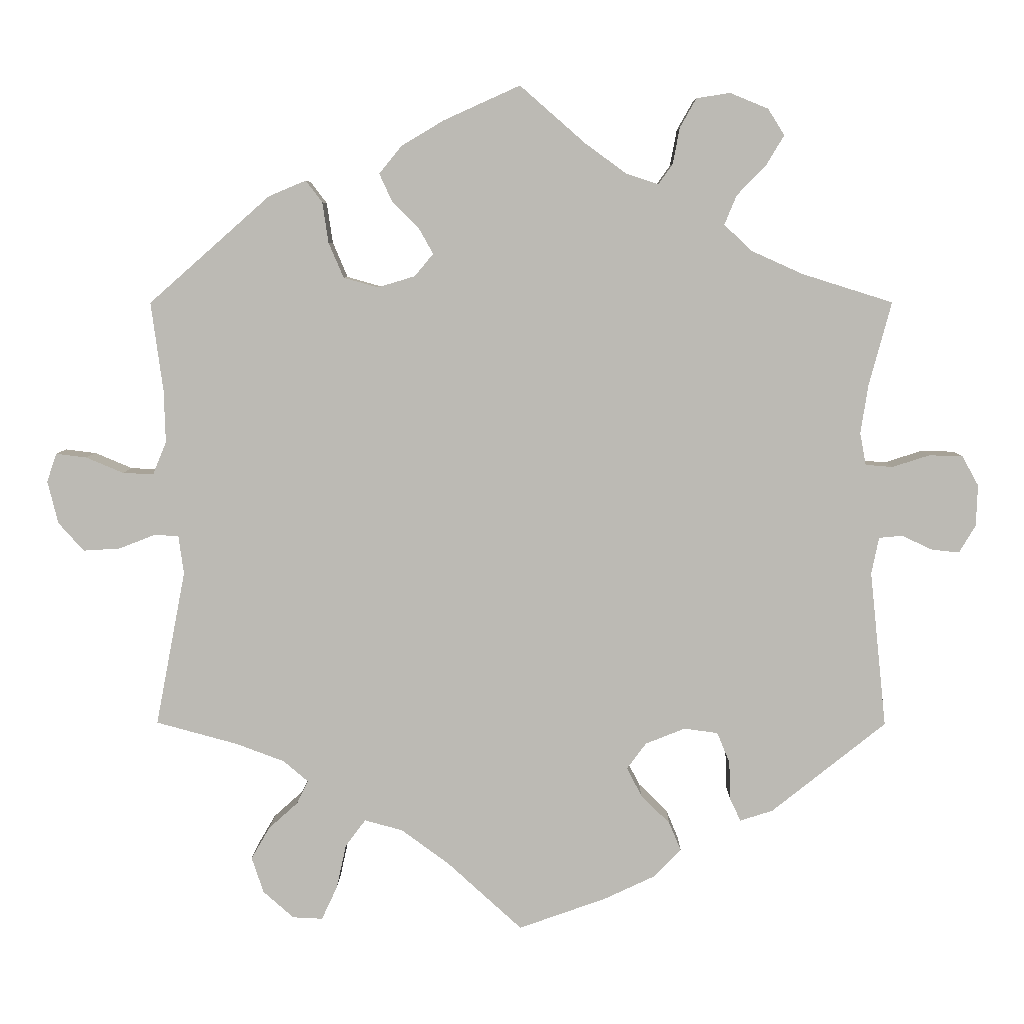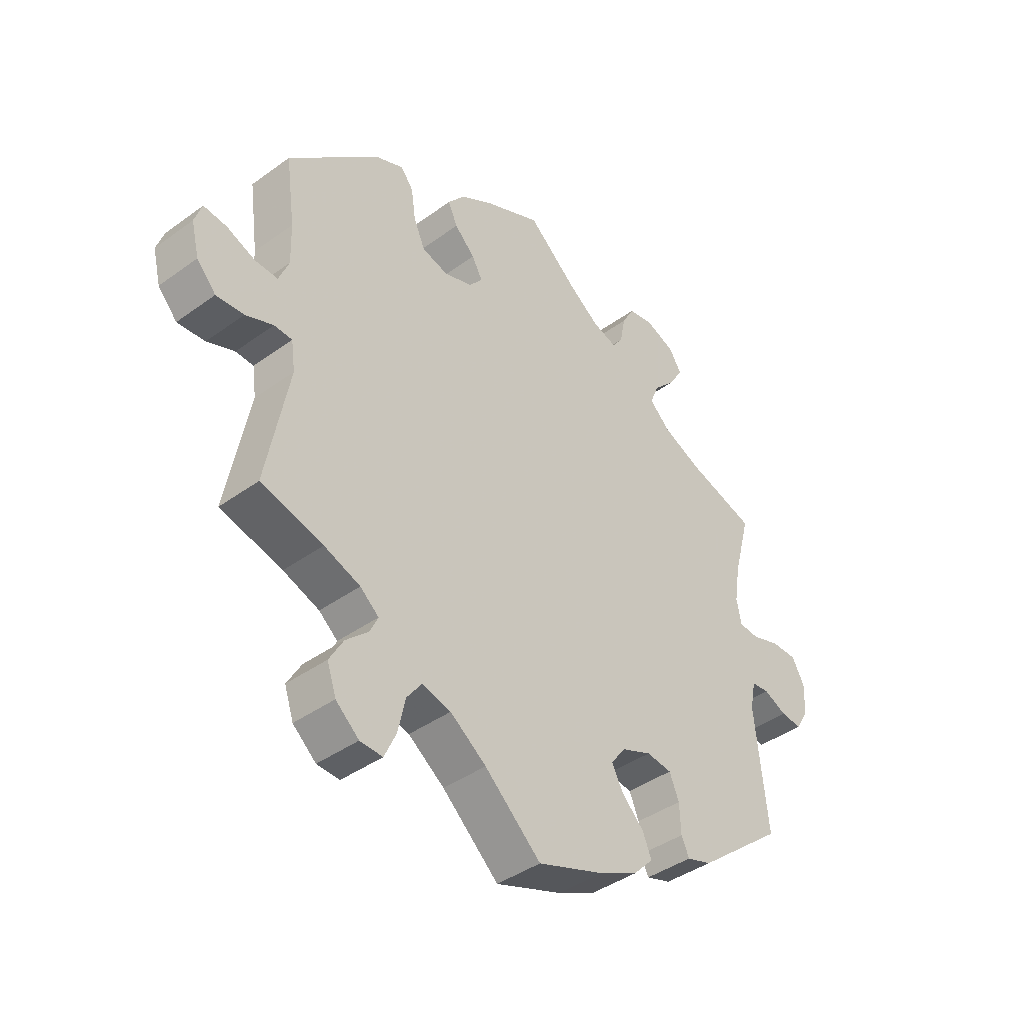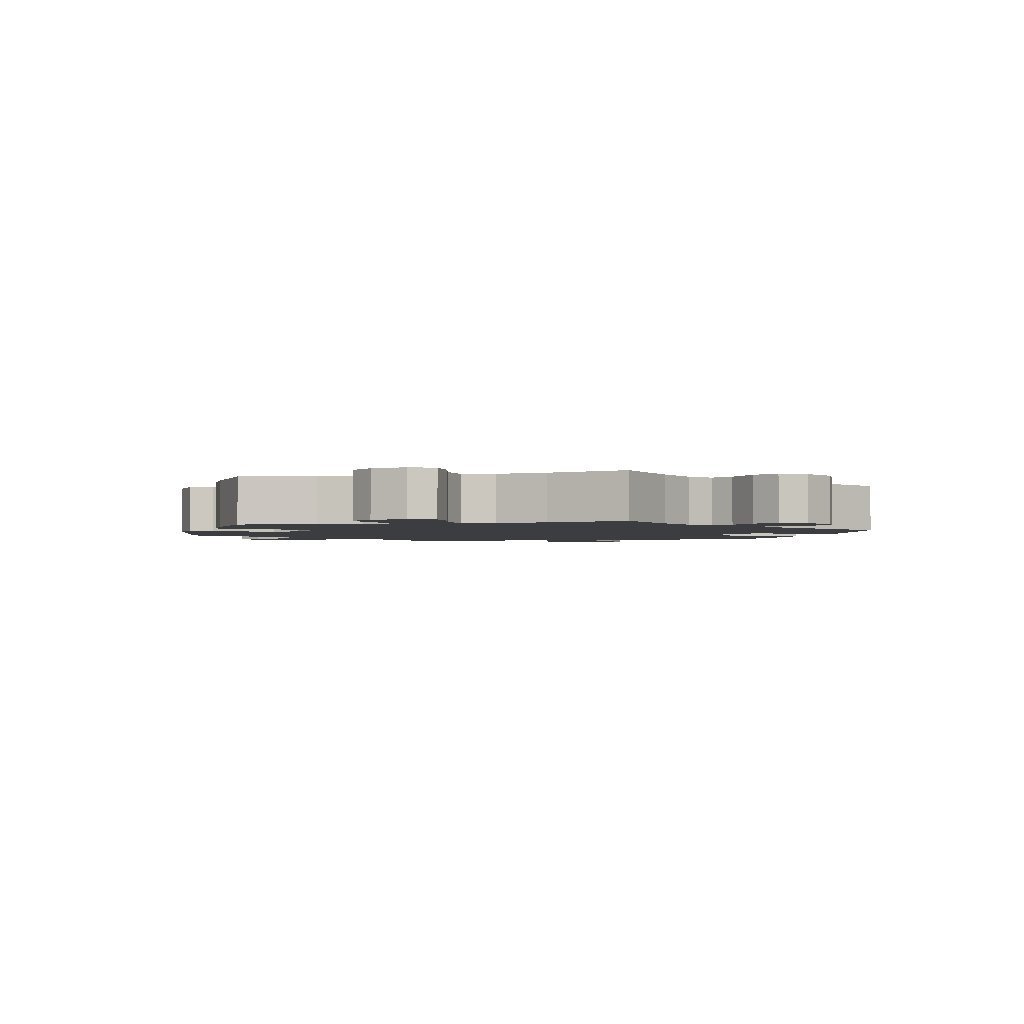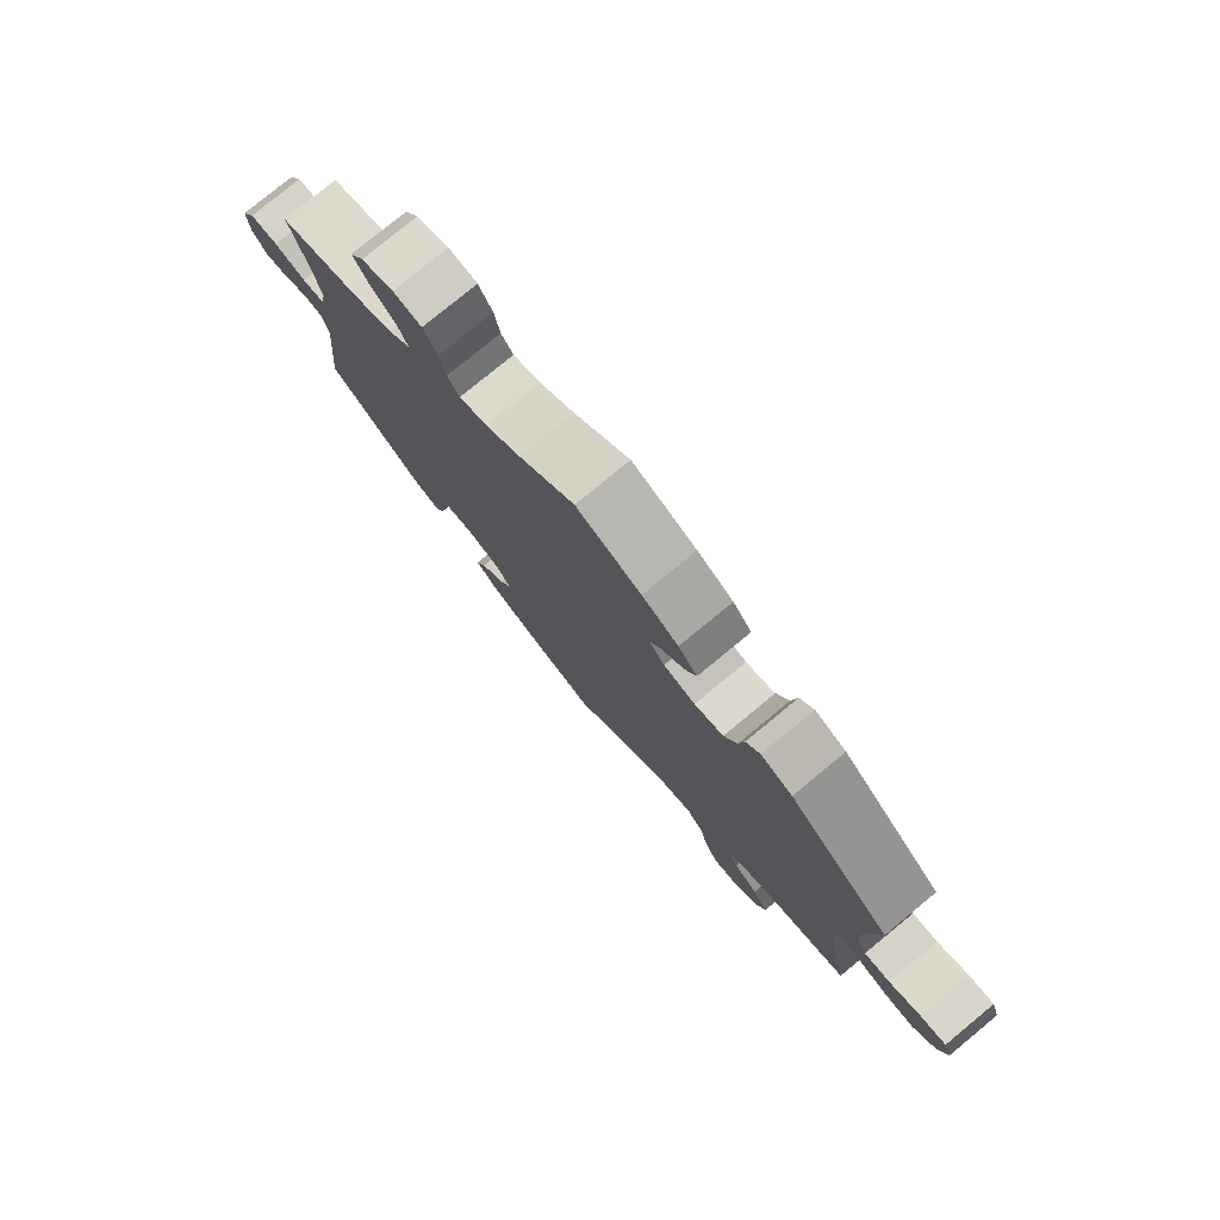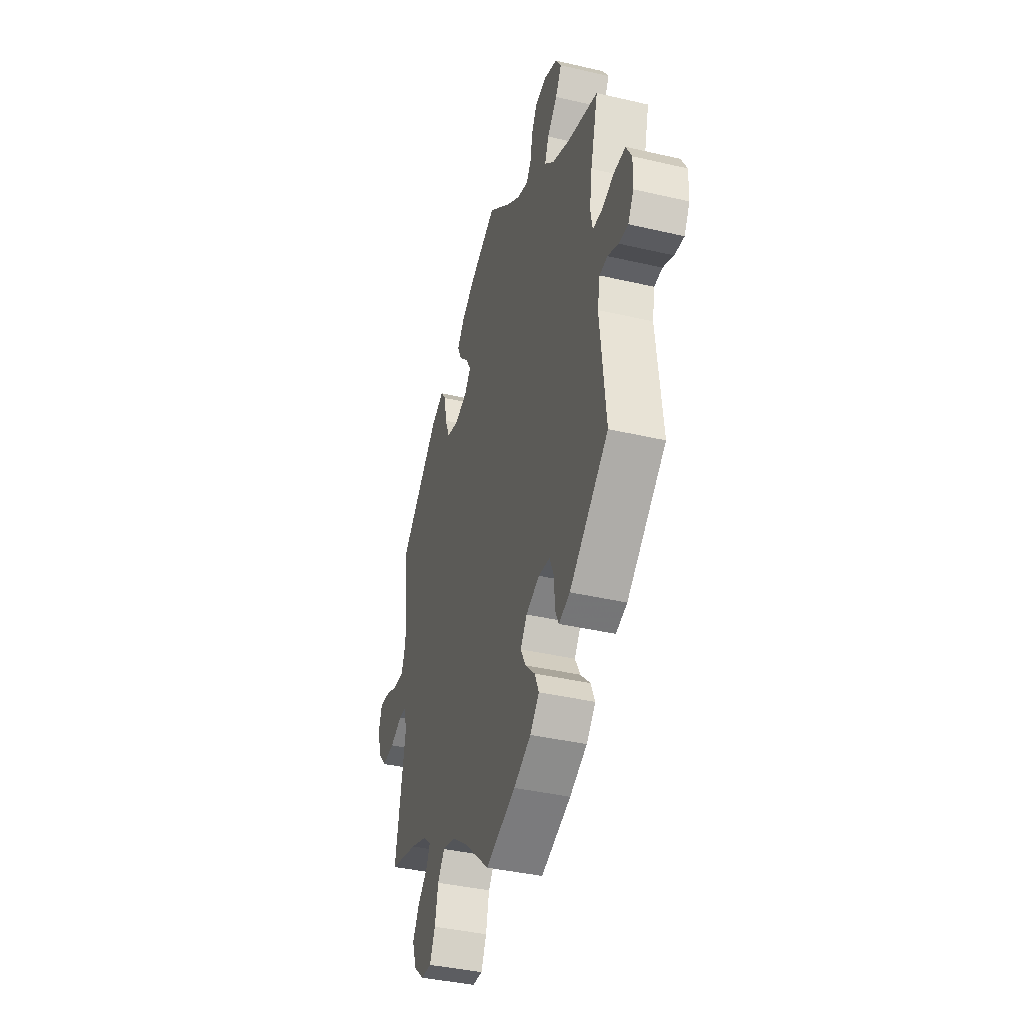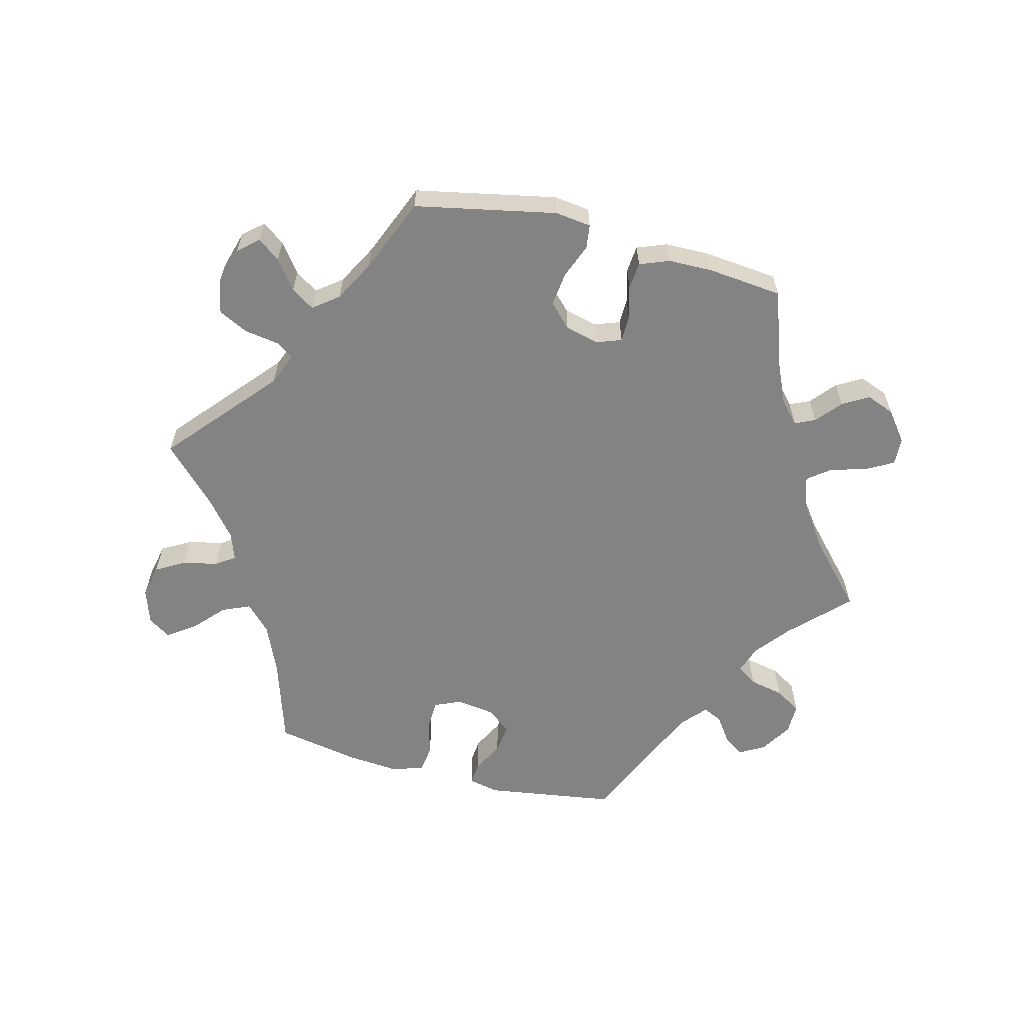
<metadata>
{"format":"obj","ext":"obj","renderer":"f3d","projection":"perspective","resolution":1024,"background":"white","views":[{"elev":6.4,"azim":0.6,"up":"+Z"},{"elev":-40.9,"azim":-48.5,"up":"+Z"},{"elev":-2.3,"azim":44.7,"up":"+Y"},{"elev":78.6,"azim":-129.4,"up":"+Z"},{"elev":-39.3,"azim":73.8,"up":"+Z"},{"elev":-61.2,"azim":-44.4,"up":"+Y"}]}
</metadata>
<code>
v -0.461 0.07 -0.081
v -0.468 0.07 -0.03
v -0.5 0.07 -0.028
v -0.549 0.07 -0.047
v -0.598 0.07 -0.05
v -0.632 0.07 -0.012
v -0.646 0.07 0.045
v -0.633 0.07 0.083
v -0.592 0.07 0.078
v -0.542 0.07 0.057
v -0.501 0.07 0.055
v -0.483 0.07 0.099
v -0.485 0.07 0.169
v -0.501 0.07 0.288
v -0.339 0.07 0.431
v -0.289 0.07 0.452
v -0.267 0.07 0.423
v -0.259 0.07 0.369
v -0.239 0.07 0.322
v -0.193 0.07 0.309
v -0.143 0.07 0.324
v -0.118 0.07 0.354
v -0.137 0.07 0.388
v -0.173 0.07 0.424
v -0.19 0.07 0.461
v -0.16 0.07 0.498
v -0.103 0.07 0.532
v -0.001 0.07 0.578
v 0.087 0.07 0.501
v 0.142 0.07 0.461
v 0.185 0.07 0.447
v 0.204 0.07 0.474
v 0.213 0.07 0.522
v 0.235 0.07 0.561
v 0.28 0.07 0.568
v 0.331 0.07 0.547
v 0.353 0.07 0.512
v 0.329 0.07 0.472
v 0.29 0.07 0.432
v 0.274 0.07 0.393
v 0.311 0.07 0.358
v 0.38 0.07 0.327
v 0.501 0.07 0.289
v 0.471 0.07 0.177
v 0.461 0.07 0.112
v 0.469 0.07 0.069
v 0.505 0.07 0.066
v 0.555 0.07 0.082
v 0.6 0.07 0.081
v 0.622 0.07 0.041
v 0.62 0.07 -0.014
v 0.598 0.07 -0.051
v 0.561 0.07 -0.047
v 0.52 0.07 -0.028
v 0.489 0.07 -0.031
v 0.479 0.07 -0.08
v 0.501 0.07 -0.289
v 0.348 0.07 -0.411
v 0.304 0.07 -0.425
v 0.29 0.07 -0.395
v 0.288 0.07 -0.343
v 0.271 0.07 -0.302
v 0.226 0.07 -0.296
v 0.173 0.07 -0.317
v 0.147 0.07 -0.352
v 0.167 0.07 -0.39
v 0.206 0.07 -0.429
v 0.222 0.07 -0.467
v 0.186 0.07 -0.504
v 0.118 0.07 -0.536
v 0 0.07 -0.578
v -0.1 0.07 -0.487
v -0.164 0.07 -0.44
v -0.215 0.07 -0.426
v -0.242 0.07 -0.462
v -0.255 0.07 -0.521
v -0.276 0.07 -0.566
v -0.316 0.07 -0.564
v -0.357 0.07 -0.528
v -0.373 0.07 -0.48
v -0.348 0.07 -0.437
v -0.309 0.07 -0.402
v -0.294 0.07 -0.371
v -0.327 0.07 -0.343
v -0.391 0.07 -0.319
v -0.501 0.07 -0.289
v -0.461 0 -0.081
v -0.468 0 -0.03
v -0.5 0 -0.028
v -0.549 0 -0.047
v -0.598 0 -0.05
v -0.632 0 -0.012
v -0.646 0 0.045
v -0.633 0 0.083
v -0.592 0 0.078
v -0.542 0 0.057
v -0.501 0 0.055
v -0.483 0 0.099
v -0.485 0 0.169
v -0.501 0 0.288
v -0.339 0 0.431
v -0.289 0 0.452
v -0.267 0 0.423
v -0.259 0 0.369
v -0.239 0 0.322
v -0.193 0 0.309
v -0.143 0 0.324
v -0.118 0 0.354
v -0.137 0 0.388
v -0.173 0 0.424
v -0.19 0 0.461
v -0.16 0 0.498
v -0.103 0 0.532
v -0.001 0 0.578
v 0.087 0 0.501
v 0.142 0 0.461
v 0.185 0 0.447
v 0.204 0 0.474
v 0.213 0 0.522
v 0.235 0 0.561
v 0.28 0 0.568
v 0.331 0 0.547
v 0.353 0 0.512
v 0.329 0 0.472
v 0.29 0 0.432
v 0.274 0 0.393
v 0.311 0 0.358
v 0.38 0 0.327
v 0.501 0 0.289
v 0.471 0 0.177
v 0.461 0 0.112
v 0.469 0 0.069
v 0.505 0 0.066
v 0.555 0 0.082
v 0.6 0 0.081
v 0.622 0 0.041
v 0.62 0 -0.014
v 0.598 0 -0.051
v 0.561 0 -0.047
v 0.52 0 -0.028
v 0.489 0 -0.031
v 0.479 0 -0.08
v 0.501 0 -0.289
v 0.348 0 -0.411
v 0.304 0 -0.425
v 0.29 0 -0.395
v 0.288 0 -0.343
v 0.271 0 -0.302
v 0.226 0 -0.296
v 0.173 0 -0.317
v 0.147 0 -0.352
v 0.167 0 -0.39
v 0.206 0 -0.429
v 0.222 0 -0.467
v 0.186 0 -0.504
v 0.118 0 -0.536
v 0 0 -0.578
v -0.1 0 -0.487
v -0.164 0 -0.44
v -0.215 0 -0.426
v -0.242 0 -0.462
v -0.255 0 -0.521
v -0.276 0 -0.566
v -0.316 0 -0.564
v -0.357 0 -0.528
v -0.373 0 -0.48
v -0.348 0 -0.437
v -0.309 0 -0.402
v -0.294 0 -0.371
v -0.327 0 -0.343
v -0.391 0 -0.319
v -0.501 0 -0.289
f 85 86 1
f 84 85 1 2
f 83 84 2
f 79 80 81 82
f 79 82 83
f 78 79 83
f 75 76 77 78
f 75 78 83
f 74 75 83 2
f 69 70 71 72
f 69 72 73
f 66 67 68 69
f 65 66 69 73
f 64 65 73 74
f 58 59 60 61
f 56 57 58 61
f 55 56 61 62
f 51 52 53 54
f 51 54 55
f 50 51 55
f 47 48 49 50
f 46 47 50 55
f 42 43 44
f 41 42 44 45
f 40 41 45 46
f 36 37 38 39
f 36 39 40
f 35 36 40
f 32 33 34 35
f 31 32 35 40
f 30 31 40 46
f 26 27 28 29
f 23 24 25 26
f 22 23 26 29
f 21 22 29 30
f 15 16 17 18
f 13 14 15 18
f 12 13 18 19
f 11 12 19 20
f 7 8 9 10
f 7 10 11
f 6 7 11
f 3 4 5 6
f 2 3 6 11
f 63 64 74 2
f 21 30 46 55
f 21 55 62 63
f 20 21 63
f 2 11 20 63
f 87 172 171
f 88 87 171 170
f 88 170 169
f 168 167 166 165
f 169 168 165
f 169 165 164
f 164 163 162 161
f 169 164 161
f 88 169 161 160
f 158 157 156 155
f 159 158 155
f 155 154 153 152
f 159 155 152 151
f 160 159 151 150
f 147 146 145 144
f 147 144 143 142
f 148 147 142 141
f 140 139 138 137
f 141 140 137
f 141 137 136
f 136 135 134 133
f 141 136 133 132
f 130 129 128
f 131 130 128 127
f 132 131 127 126
f 125 124 123 122
f 126 125 122
f 126 122 121
f 121 120 119 118
f 126 121 118 117
f 132 126 117 116
f 115 114 113 112
f 112 111 110 109
f 115 112 109 108
f 116 115 108 107
f 104 103 102 101
f 104 101 100 99
f 105 104 99 98
f 106 105 98 97
f 96 95 94 93
f 97 96 93
f 97 93 92
f 92 91 90 89
f 97 92 89 88
f 88 160 150 149
f 141 132 116 107
f 149 148 141 107
f 149 107 106
f 149 106 97 88
f 1 87 88 2
f 2 88 89 3
f 3 89 90 4
f 4 90 91 5
f 5 91 92 6
f 6 92 93 7
f 7 93 94 8
f 8 94 95 9
f 9 95 96 10
f 10 96 97 11
f 11 97 98 12
f 12 98 99 13
f 13 99 100 14
f 14 100 101 15
f 15 101 102 16
f 16 102 103 17
f 17 103 104 18
f 18 104 105 19
f 19 105 106 20
f 20 106 107 21
f 21 107 108 22
f 22 108 109 23
f 23 109 110 24
f 24 110 111 25
f 25 111 112 26
f 26 112 113 27
f 27 113 114 28
f 28 114 115 29
f 29 115 116 30
f 30 116 117 31
f 31 117 118 32
f 32 118 119 33
f 33 119 120 34
f 34 120 121 35
f 35 121 122 36
f 36 122 123 37
f 37 123 124 38
f 38 124 125 39
f 39 125 126 40
f 40 126 127 41
f 41 127 128 42
f 42 128 129 43
f 43 129 130 44
f 44 130 131 45
f 45 131 132 46
f 46 132 133 47
f 47 133 134 48
f 48 134 135 49
f 49 135 136 50
f 50 136 137 51
f 51 137 138 52
f 52 138 139 53
f 53 139 140 54
f 54 140 141 55
f 55 141 142 56
f 56 142 143 57
f 57 143 144 58
f 58 144 145 59
f 59 145 146 60
f 60 146 147 61
f 61 147 148 62
f 62 148 149 63
f 63 149 150 64
f 64 150 151 65
f 65 151 152 66
f 66 152 153 67
f 67 153 154 68
f 68 154 155 69
f 69 155 156 70
f 70 156 157 71
f 71 157 158 72
f 72 158 159 73
f 73 159 160 74
f 74 160 161 75
f 75 161 162 76
f 76 162 163 77
f 77 163 164 78
f 78 164 165 79
f 79 165 166 80
f 80 166 167 81
f 81 167 168 82
f 82 168 169 83
f 83 169 170 84
f 84 170 171 85
f 85 171 172 86
f 86 172 87 1

</code>
